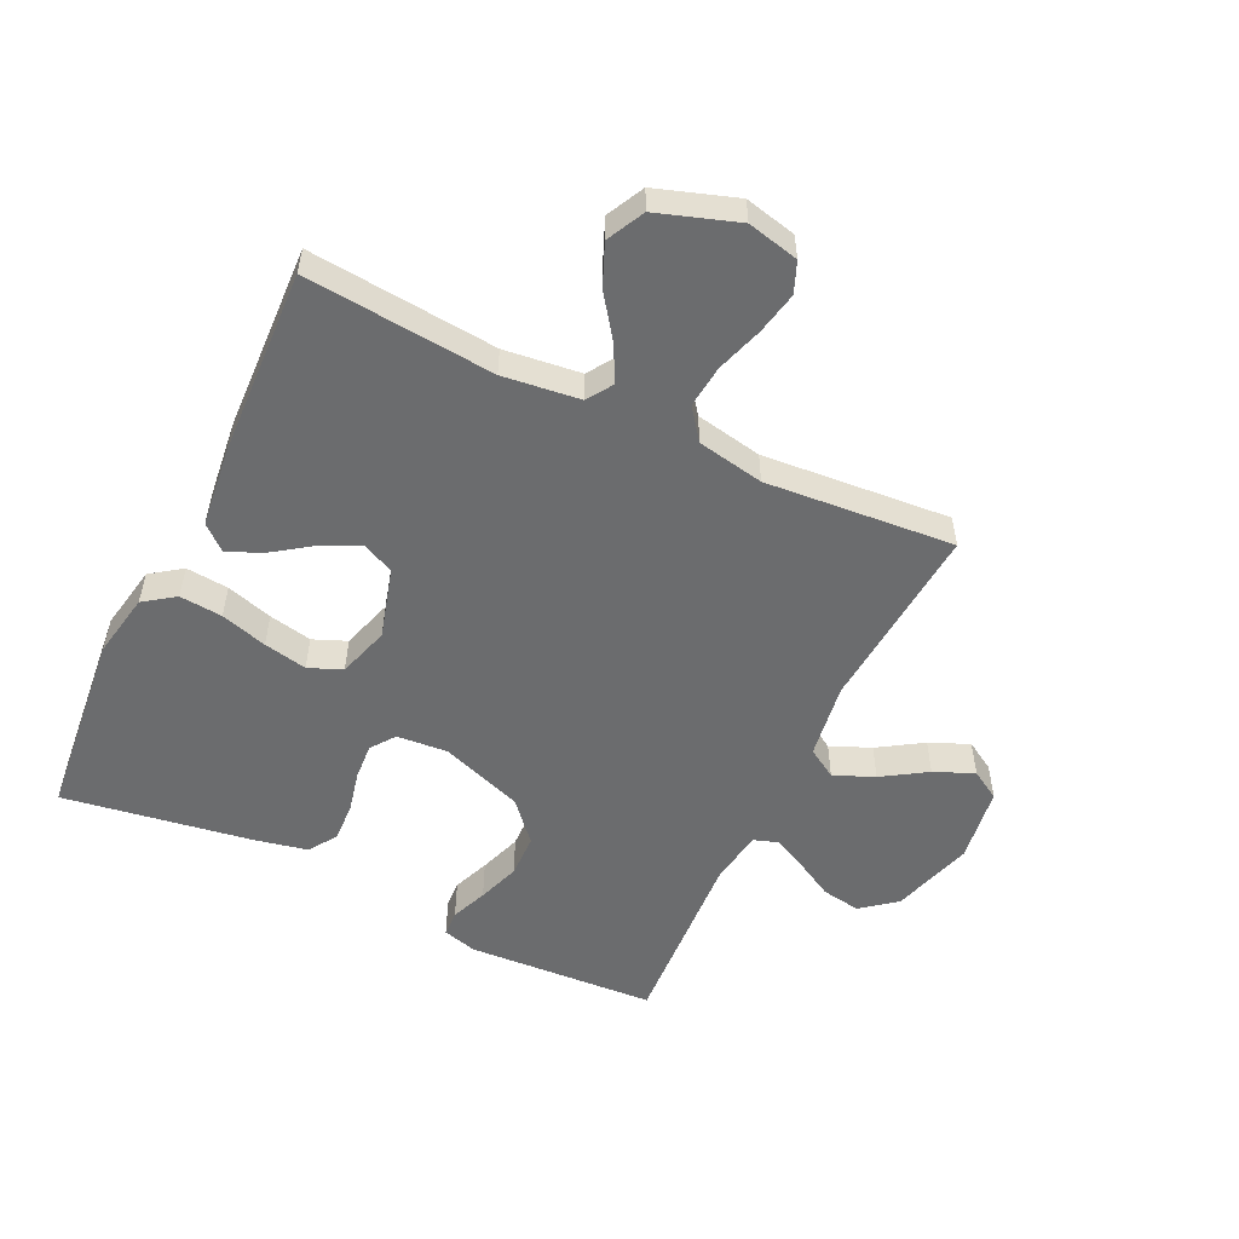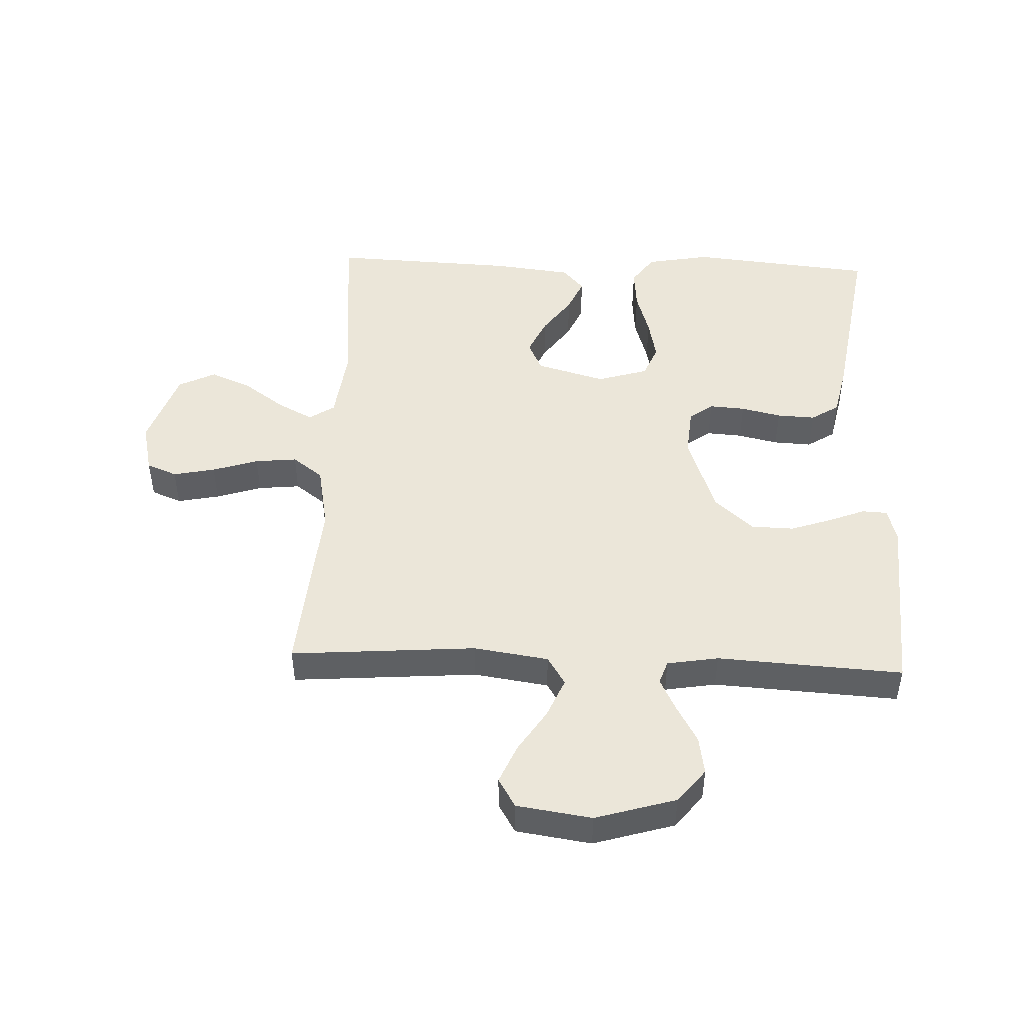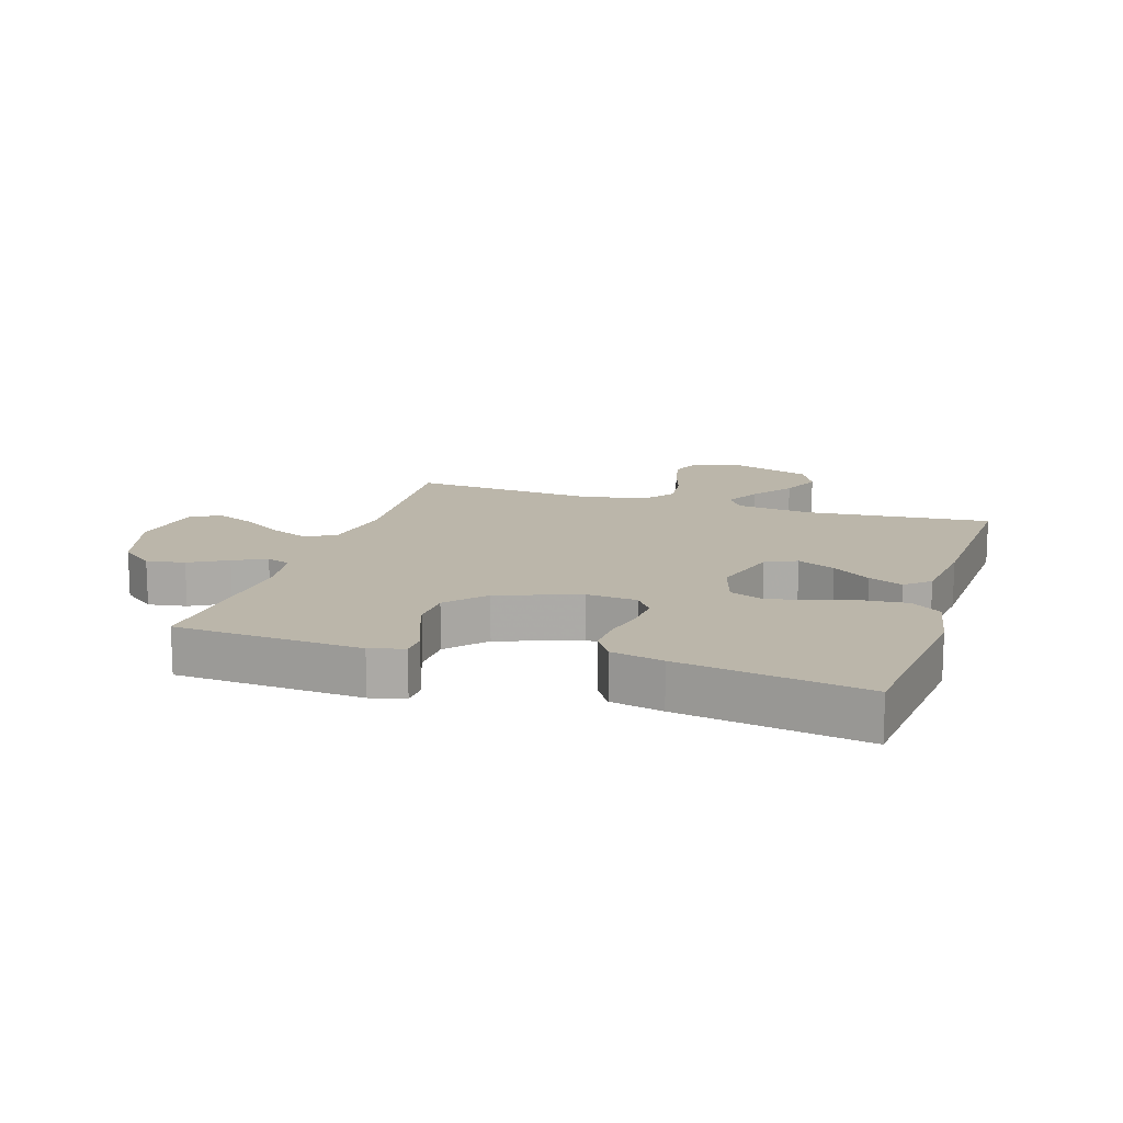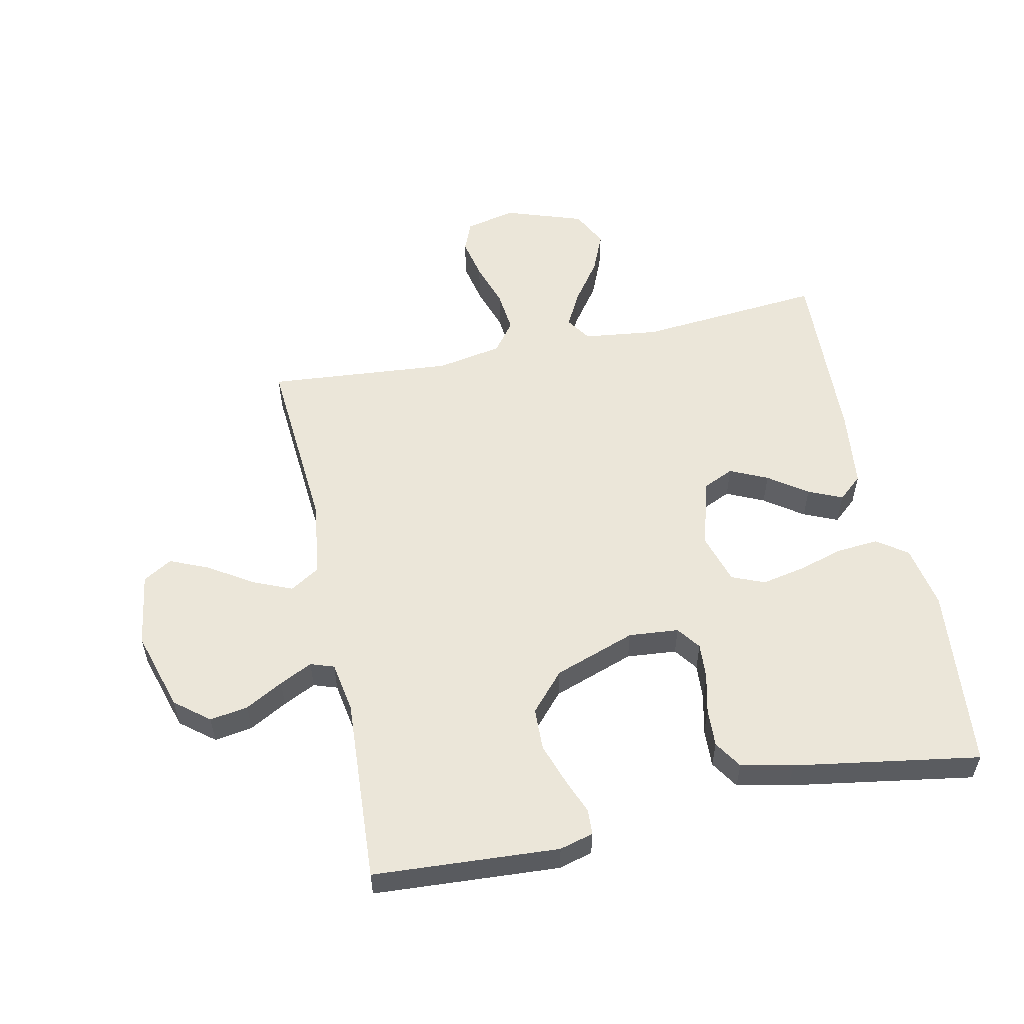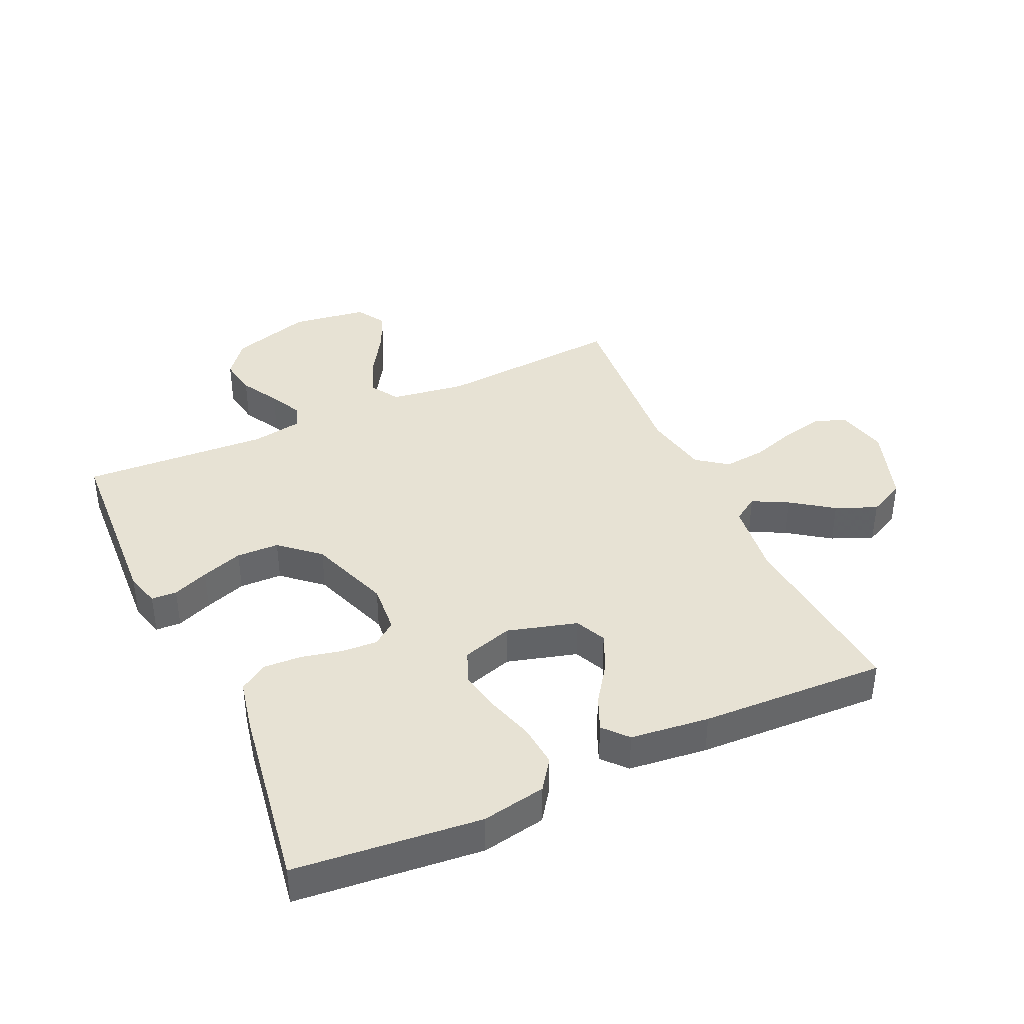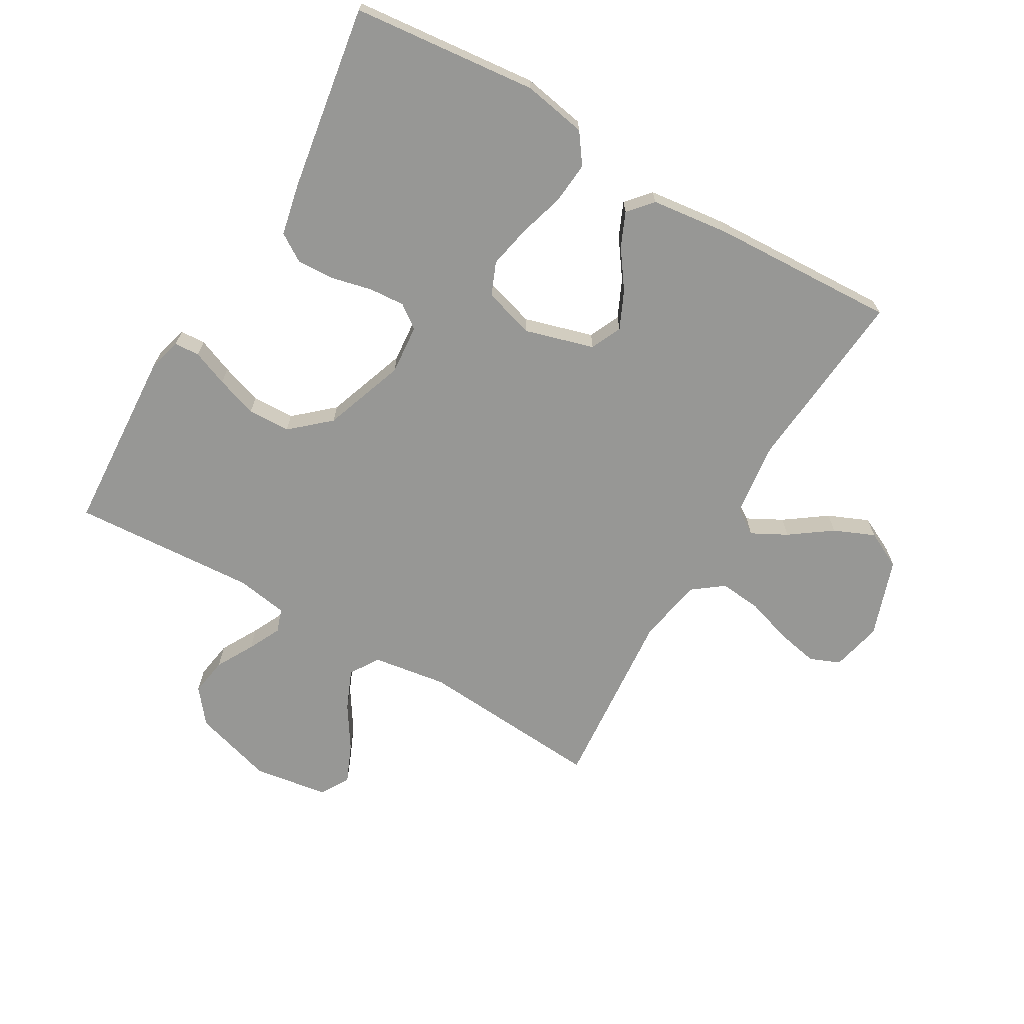
<metadata>
{"format":"obj","ext":"obj","renderer":"f3d","projection":"perspective","resolution":1024,"background":"white","views":[{"elev":-53.6,"azim":64.3,"up":"+Y"},{"elev":47.3,"azim":-177.7,"up":"+Y"},{"elev":14.1,"azim":-72.3,"up":"+Y"},{"elev":55.3,"azim":-101.9,"up":"+Y"},{"elev":39.7,"azim":-24.8,"up":"+Y"},{"elev":-68.1,"azim":-30.1,"up":"+Y"}]}
</metadata>
<code>
v -0.5 0.07 0.5
v -0.2 0.07 0.53
v -0.097 0.07 0.511
v -0.062 0.07 0.462
v -0.068 0.07 0.394
v -0.09 0.07 0.32
v -0.104 0.07 0.251
v -0.082 0.07 0.198
v 0 0.07 0.173
v 0.112 0.07 0.205
v 0.135 0.07 0.255
v 0.107 0.07 0.316
v 0.063 0.07 0.378
v 0.039 0.07 0.433
v 0.073 0.07 0.472
v 0.2 0.07 0.487
v 0.5 0.07 0.5
v 0.473 0.07 0.2
v 0.488 0.07 0.078
v 0.529 0.07 0.051
v 0.586 0.07 0.081
v 0.653 0.07 0.129
v 0.719 0.07 0.157
v 0.779 0.07 0.127
v 0.822 0.07 0
v 0.803 0.07 -0.082
v 0.754 0.07 -0.102
v 0.686 0.07 -0.088
v 0.612 0.07 -0.064
v 0.544 0.07 -0.057
v 0.495 0.07 -0.094
v 0.475 0.07 -0.2
v 0.5 0.07 -0.5
v 0.2 0.07 -0.477
v 0.079 0.07 -0.495
v 0.05 0.07 -0.542
v 0.077 0.07 -0.606
v 0.122 0.07 -0.676
v 0.149 0.07 -0.739
v 0.121 0.07 -0.786
v 0 0.07 -0.804
v -0.13 0.07 -0.765
v -0.174 0.07 -0.71
v -0.164 0.07 -0.648
v -0.13 0.07 -0.587
v -0.104 0.07 -0.534
v -0.117 0.07 -0.496
v -0.2 0.07 -0.482
v -0.5 0.07 -0.5
v -0.518 0.07 -0.2
v -0.503 0.07 -0.145
v -0.462 0.07 -0.143
v -0.404 0.07 -0.166
v -0.337 0.07 -0.189
v -0.268 0.07 -0.187
v -0.206 0.07 -0.132
v -0.159 0.07 0
v -0.166 0.07 0.081
v -0.204 0.07 0.109
v -0.262 0.07 0.105
v -0.327 0.07 0.09
v -0.389 0.07 0.087
v -0.434 0.07 0.116
v -0.452 0.07 0.2
v -0.5 0 0.5
v -0.2 0 0.53
v -0.097 0 0.511
v -0.062 0 0.462
v -0.068 0 0.394
v -0.09 0 0.32
v -0.104 0 0.251
v -0.082 0 0.198
v 0 0 0.173
v 0.112 0 0.205
v 0.135 0 0.255
v 0.107 0 0.316
v 0.063 0 0.378
v 0.039 0 0.433
v 0.073 0 0.472
v 0.2 0 0.487
v 0.5 0 0.5
v 0.473 0 0.2
v 0.488 0 0.078
v 0.529 0 0.051
v 0.586 0 0.081
v 0.653 0 0.129
v 0.719 0 0.157
v 0.779 0 0.127
v 0.822 0 0
v 0.803 0 -0.082
v 0.754 0 -0.102
v 0.686 0 -0.088
v 0.612 0 -0.064
v 0.544 0 -0.057
v 0.495 0 -0.094
v 0.475 0 -0.2
v 0.5 0 -0.5
v 0.2 0 -0.477
v 0.079 0 -0.495
v 0.05 0 -0.542
v 0.077 0 -0.606
v 0.122 0 -0.676
v 0.149 0 -0.739
v 0.121 0 -0.786
v 0 0 -0.804
v -0.13 0 -0.765
v -0.174 0 -0.71
v -0.164 0 -0.648
v -0.13 0 -0.587
v -0.104 0 -0.534
v -0.117 0 -0.496
v -0.2 0 -0.482
v -0.5 0 -0.5
v -0.518 0 -0.2
v -0.503 0 -0.145
v -0.462 0 -0.143
v -0.404 0 -0.166
v -0.337 0 -0.189
v -0.268 0 -0.187
v -0.206 0 -0.132
v -0.159 0 0
v -0.166 0 0.081
v -0.204 0 0.109
v -0.262 0 0.105
v -0.327 0 0.09
v -0.389 0 0.087
v -0.434 0 0.116
v -0.452 0 0.2
f 4 5 6
f 3 4 6
f 2 3 6
f 1 2 6
f 64 1 6
f 63 64 6
f 62 63 6
f 61 62 6
f 60 61 6
f 59 60 6 7
f 58 59 7 8
f 57 58 8 9
f 56 57 9 10
f 51 52 53
f 50 51 53
f 49 50 53
f 48 49 53
f 47 48 53 54
f 43 44 45
f 42 43 45
f 41 42 45
f 40 41 45
f 39 40 45
f 38 39 45
f 37 38 45
f 36 37 45 46
f 35 36 46 47
f 32 33 34
f 34 35 47
f 32 34 47
f 31 32 47
f 27 28 29
f 26 27 29
f 25 26 29
f 24 25 29
f 23 24 29
f 22 23 29
f 21 22 29
f 20 21 29 30
f 30 31 47
f 20 30 47
f 19 20 47
f 16 17 18
f 15 16 18
f 14 15 18
f 13 14 18
f 12 13 18
f 11 12 18 19
f 47 54 55
f 47 55 56
f 10 11 19 47
f 10 47 56
f 70 69 68
f 70 68 67
f 70 67 66
f 70 66 65
f 70 65 128
f 70 128 127
f 70 127 126
f 70 126 125
f 70 125 124
f 71 70 124 123
f 72 71 123 122
f 73 72 122 121
f 74 73 121 120
f 117 116 115
f 117 115 114
f 117 114 113
f 117 113 112
f 118 117 112 111
f 109 108 107
f 109 107 106
f 109 106 105
f 109 105 104
f 109 104 103
f 109 103 102
f 109 102 101
f 110 109 101 100
f 111 110 100 99
f 98 97 96
f 111 99 98
f 111 98 96
f 111 96 95
f 93 92 91
f 93 91 90
f 93 90 89
f 93 89 88
f 93 88 87
f 93 87 86
f 93 86 85
f 94 93 85 84
f 111 95 94
f 111 94 84
f 111 84 83
f 82 81 80
f 82 80 79
f 82 79 78
f 82 78 77
f 82 77 76
f 83 82 76 75
f 119 118 111
f 120 119 111
f 111 83 75 74
f 120 111 74
f 1 65 66 2
f 2 66 67 3
f 3 67 68 4
f 4 68 69 5
f 5 69 70 6
f 6 70 71 7
f 7 71 72 8
f 8 72 73 9
f 9 73 74 10
f 10 74 75 11
f 11 75 76 12
f 12 76 77 13
f 13 77 78 14
f 14 78 79 15
f 15 79 80 16
f 16 80 81 17
f 17 81 82 18
f 18 82 83 19
f 19 83 84 20
f 20 84 85 21
f 21 85 86 22
f 22 86 87 23
f 23 87 88 24
f 24 88 89 25
f 25 89 90 26
f 26 90 91 27
f 27 91 92 28
f 28 92 93 29
f 29 93 94 30
f 30 94 95 31
f 31 95 96 32
f 32 96 97 33
f 33 97 98 34
f 34 98 99 35
f 35 99 100 36
f 36 100 101 37
f 37 101 102 38
f 38 102 103 39
f 39 103 104 40
f 40 104 105 41
f 41 105 106 42
f 42 106 107 43
f 43 107 108 44
f 44 108 109 45
f 45 109 110 46
f 46 110 111 47
f 47 111 112 48
f 48 112 113 49
f 49 113 114 50
f 50 114 115 51
f 51 115 116 52
f 52 116 117 53
f 53 117 118 54
f 54 118 119 55
f 55 119 120 56
f 56 120 121 57
f 57 121 122 58
f 58 122 123 59
f 59 123 124 60
f 60 124 125 61
f 61 125 126 62
f 62 126 127 63
f 63 127 128 64
f 64 128 65 1

</code>
